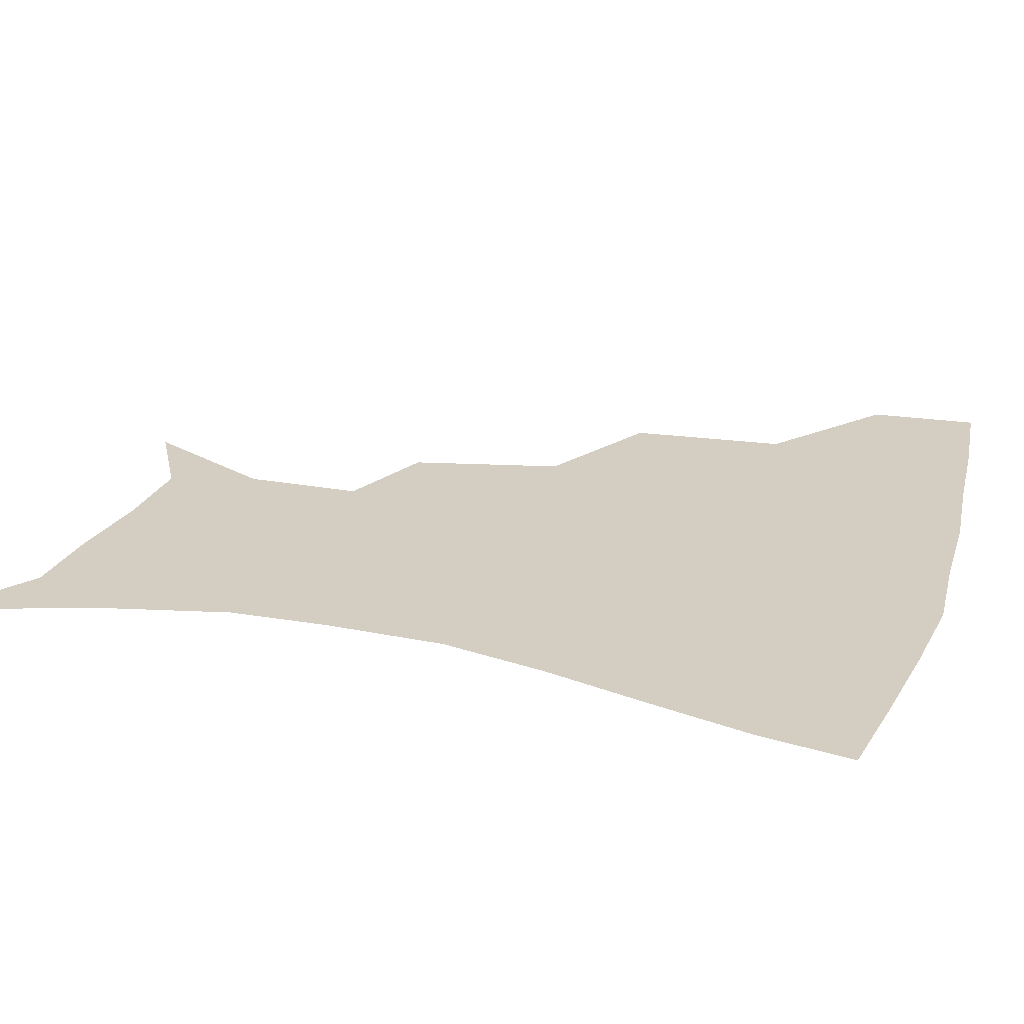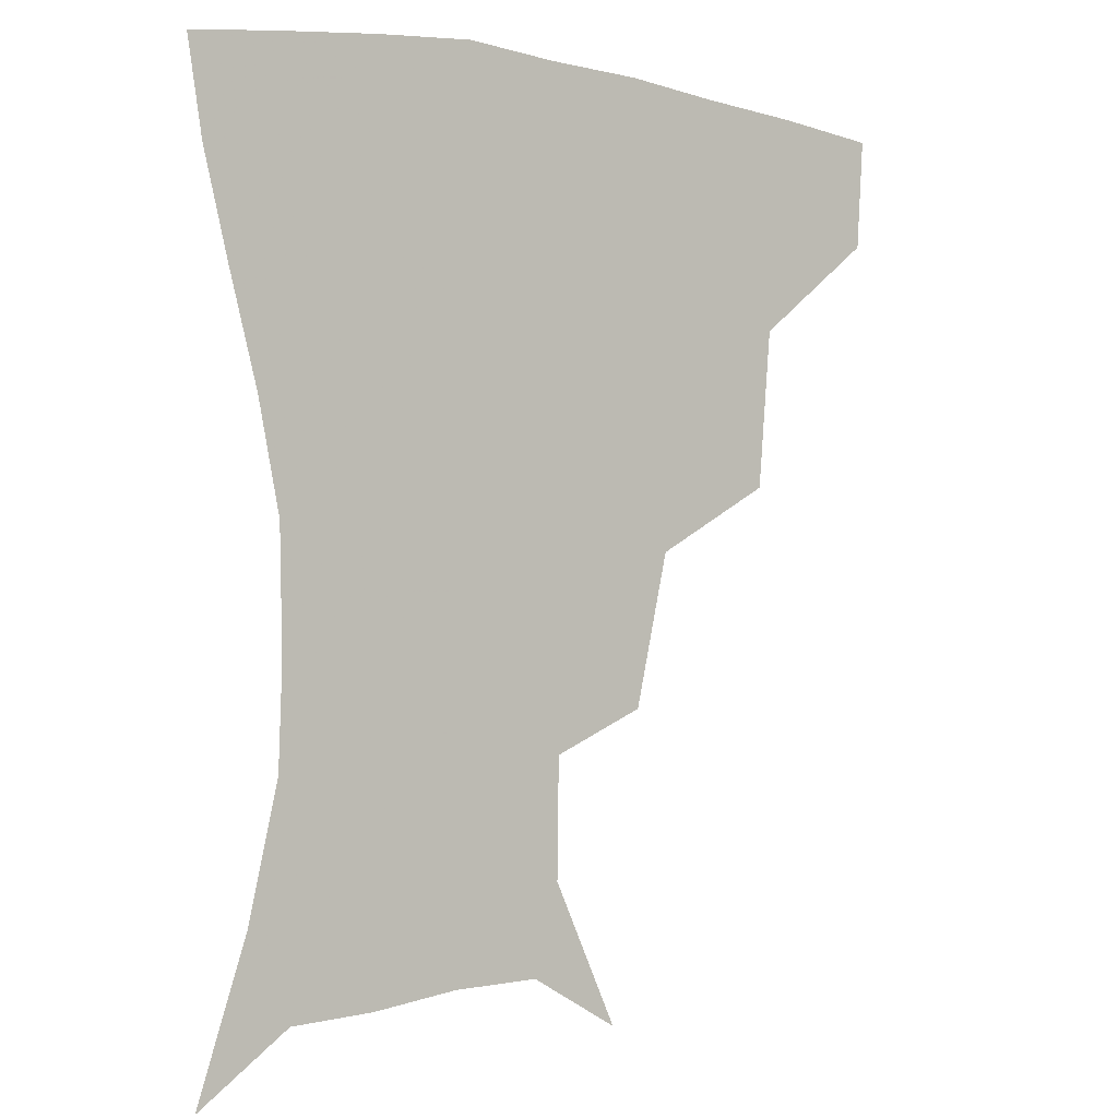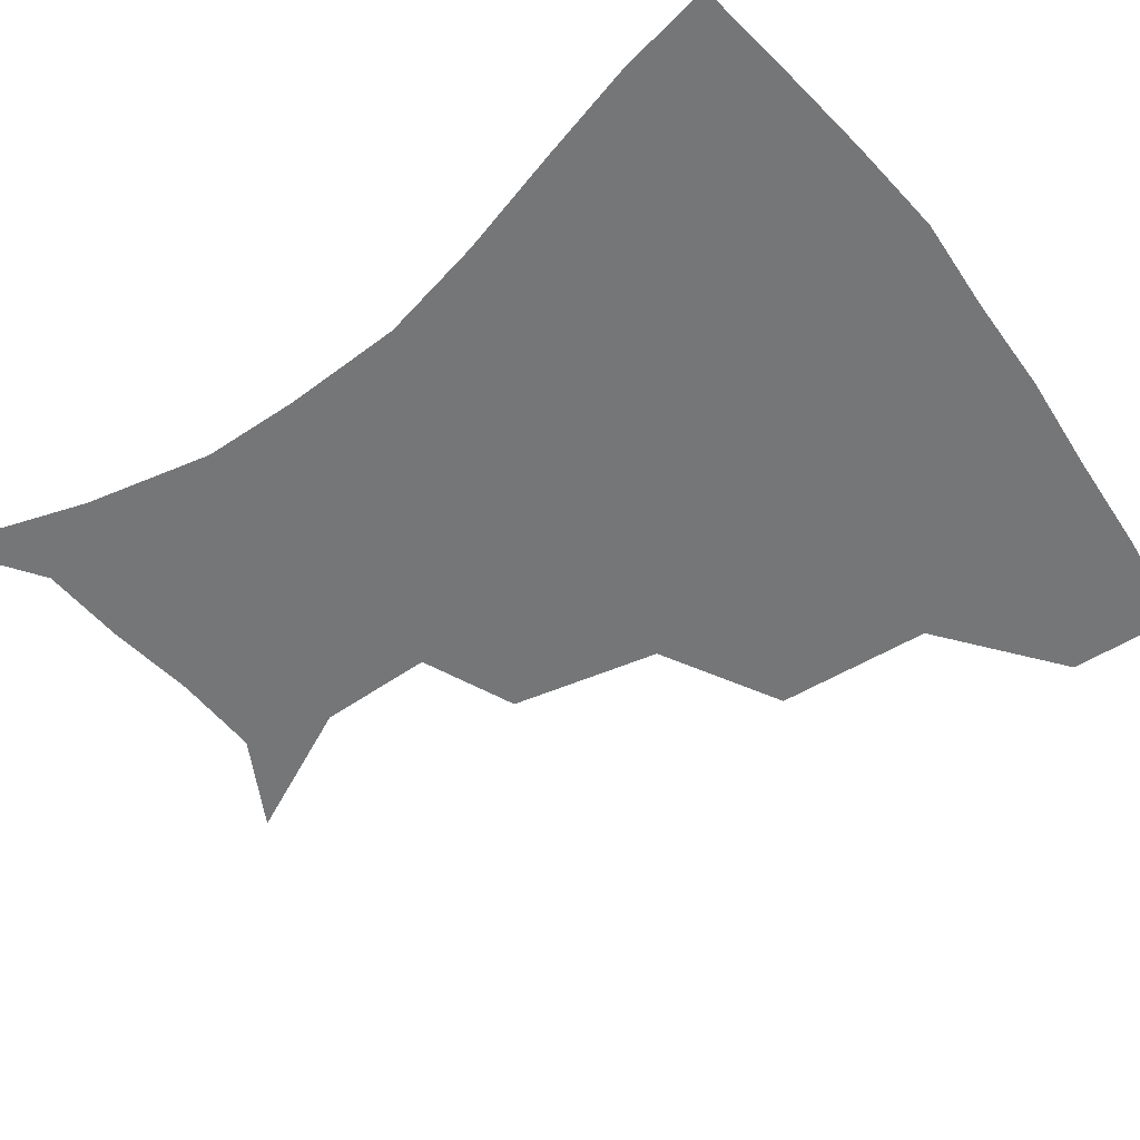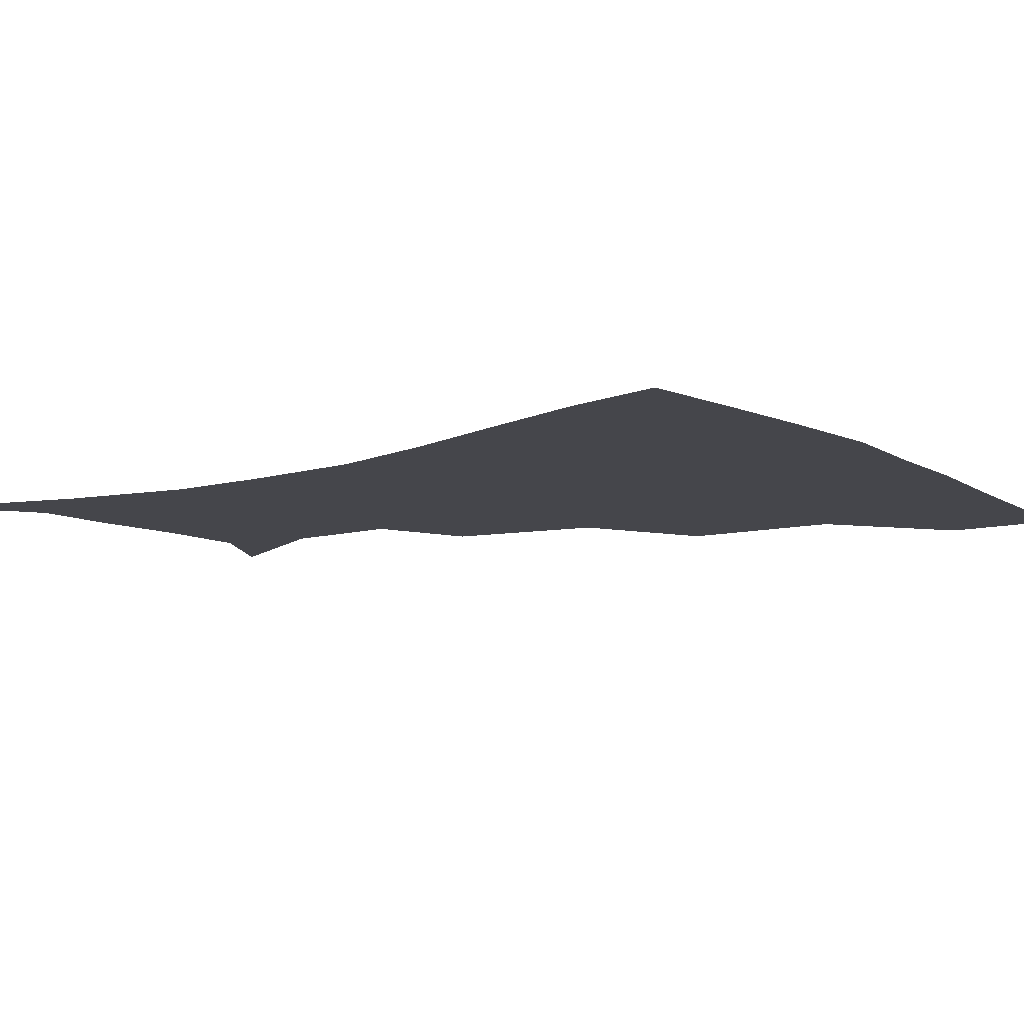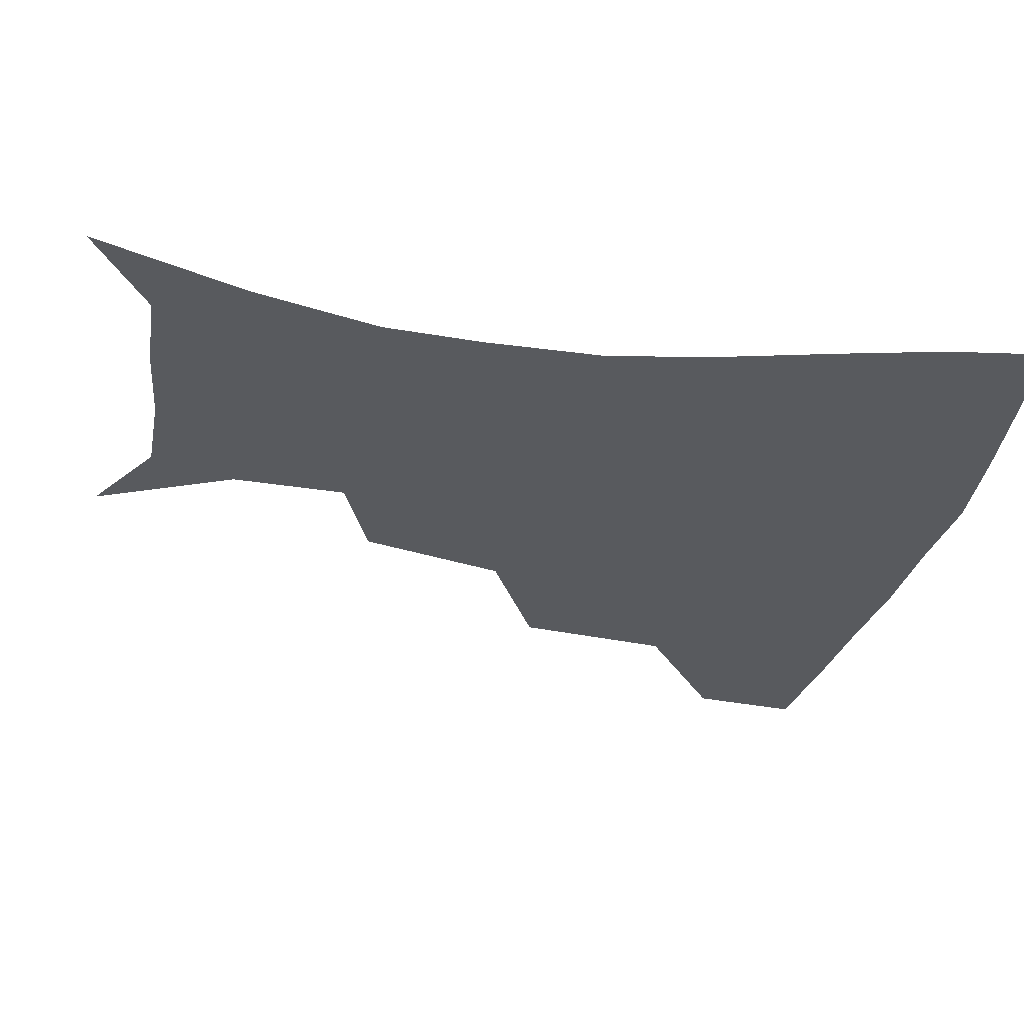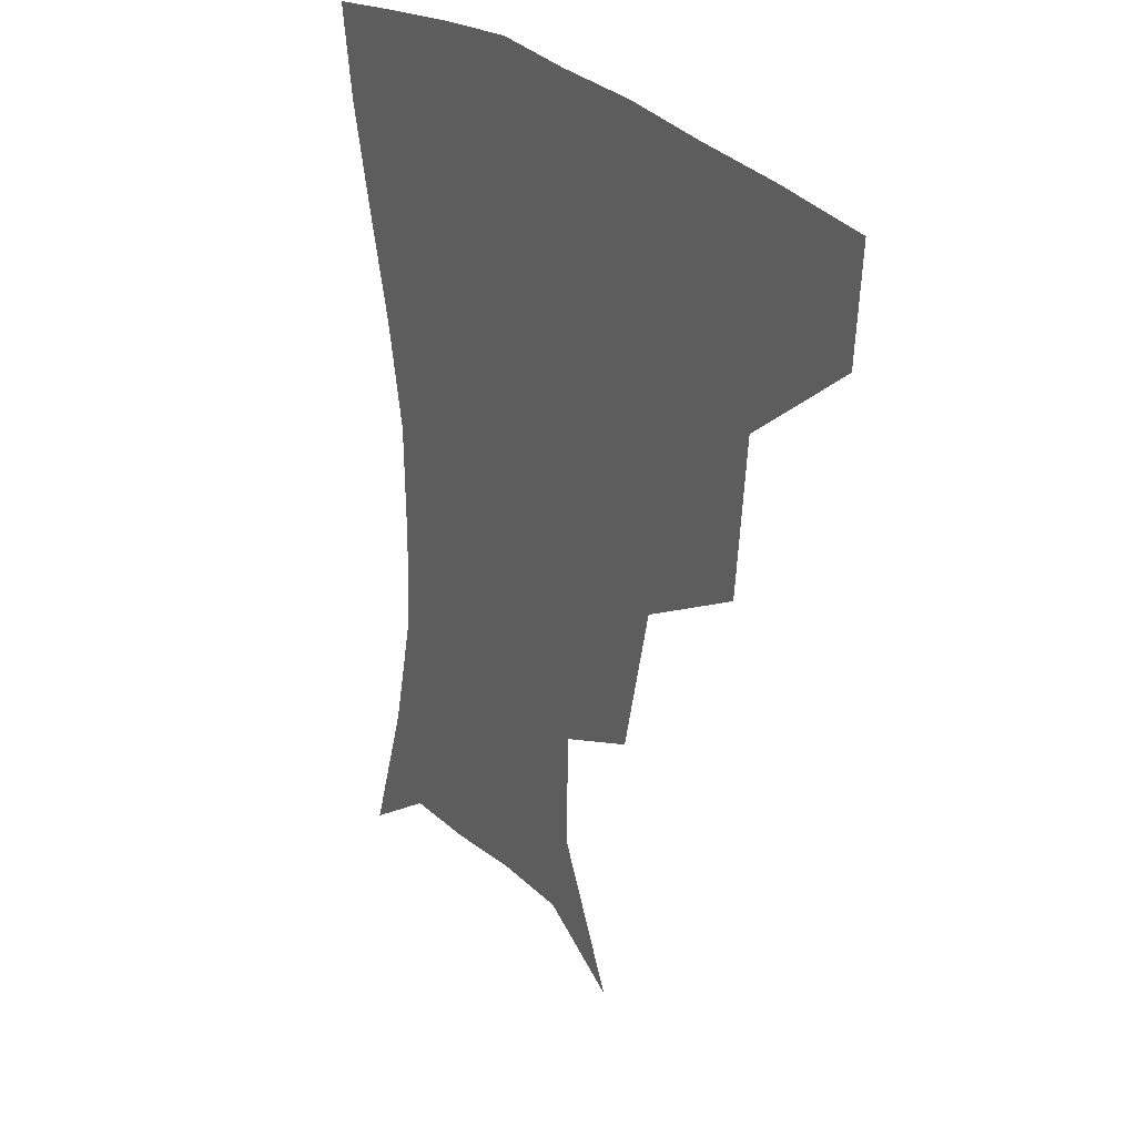
<metadata>
{"format":"obj","ext":"obj","renderer":"f3d","projection":"perspective","resolution":1024,"background":"white","views":[{"elev":24.9,"azim":107.3,"up":"+Z"},{"elev":-2.3,"azim":142.0,"up":"+Y"},{"elev":-56.7,"azim":126.7,"up":"+Z"},{"elev":-10.1,"azim":126.3,"up":"+Z"},{"elev":-30.9,"azim":77.5,"up":"+Z"},{"elev":27.0,"azim":-122.9,"up":"+Y"}]}
</metadata>
<code>
v 454.7 355 0
v 452.4 387.4 0
v 495.4 280 0
v 491.2 326.5 0
v 486.9 359.3 0
v 483.4 390.3 0
v 541.9 215.7 0
v 531.6 260.1 0
v 524.3 301.3 0
v 520.4 333.8 0
v 516.8 362.5 0
v 513.8 392.2 0
v 551.1 127.7 0
v 570.7 168.7 0
v 570.2 203.3 0
v 560 236.3 0
v 553.7 275.3 0
v 551 310 0
v 548.5 337.7 0
v 545.7 365 0
v 543 394.7 0
v 578.3 142.8 0
v 589.3 181 0
v 585.7 214.6 0
v 580.2 249 0
v 577.1 282.8 0
v 576.7 314.3 0
v 576 339.7 0
v 575.3 365.7 0
v 572.2 395.2 0
v 604.7 141.9 0
v 606.9 181 0
v 602.9 221.1 0
v 600.6 254.6 0
v 600.3 285.7 0
v 601.2 314.4 0
v 602.6 340.5 0
v 603 366 0
v 600.3 396.9 0
v 631.3 138.2 0
v 624.7 184.8 0
v 620.6 222.5 0
v 620.2 254 0
v 622.1 284.9 0
v 625.1 313.4 0
v 628.1 339.1 0
v 630.9 365 0
v 630.1 394 0
v 656.4 136.7 0
v 644 180.5 0
v 638.9 216.4 0
v 639.2 246.2 0
v 641.9 277.6 0
v 646.9 308.9 0
v 652.8 336.4 0
v 657.5 363.1 0
v 659.9 390.3 0
v 683.8 117.5 0
v 668.9 162.3 0
v 660.2 200 0
v 659.2 229.1 0
v 660.1 264.9 0
v 666.7 296.5 0
v 675.4 328.4 0
v 683.2 358.8 0
v 687.8 386.5 0
v 721 391 0
f 4 5 1
f 1 5 2
f 5 6 2
f 8 9 3
f 3 9 4
f 9 10 4
f 4 10 5
f 10 11 5
f 5 11 6
f 11 12 6
f 15 16 7
f 7 16 8
f 16 17 8
f 8 17 9
f 17 18 9
f 9 18 10
f 18 19 10
f 10 19 11
f 19 20 11
f 11 20 12
f 20 21 12
f 13 22 14
f 22 23 14
f 14 23 15
f 23 24 15
f 15 24 16
f 24 25 16
f 16 25 17
f 25 26 17
f 17 26 18
f 26 27 18
f 18 27 19
f 27 28 19
f 19 28 20
f 28 29 20
f 20 29 21
f 29 30 21
f 22 31 23
f 31 32 23
f 23 32 24
f 32 33 24
f 24 33 25
f 33 34 25
f 25 34 26
f 34 35 26
f 26 35 27
f 35 36 27
f 27 36 28
f 36 37 28
f 28 37 29
f 37 38 29
f 29 38 30
f 38 39 30
f 31 40 32
f 40 41 32
f 32 41 33
f 41 42 33
f 33 42 34
f 42 43 34
f 34 43 35
f 43 44 35
f 35 44 36
f 44 45 36
f 36 45 37
f 45 46 37
f 37 46 38
f 46 47 38
f 38 47 39
f 47 48 39
f 40 49 41
f 49 50 41
f 41 50 42
f 50 51 42
f 42 51 43
f 51 52 43
f 43 52 44
f 52 53 44
f 44 53 45
f 53 54 45
f 45 54 46
f 54 55 46
f 46 55 47
f 55 56 47
f 47 56 48
f 56 57 48
f 49 58 50
f 58 59 50
f 50 59 51
f 59 60 51
f 51 60 52
f 60 61 52
f 52 61 53
f 61 62 53
f 53 62 54
f 62 63 54
f 54 63 55
f 63 64 55
f 55 64 56
f 64 65 56
f 56 65 57
f 65 66 57

</code>
